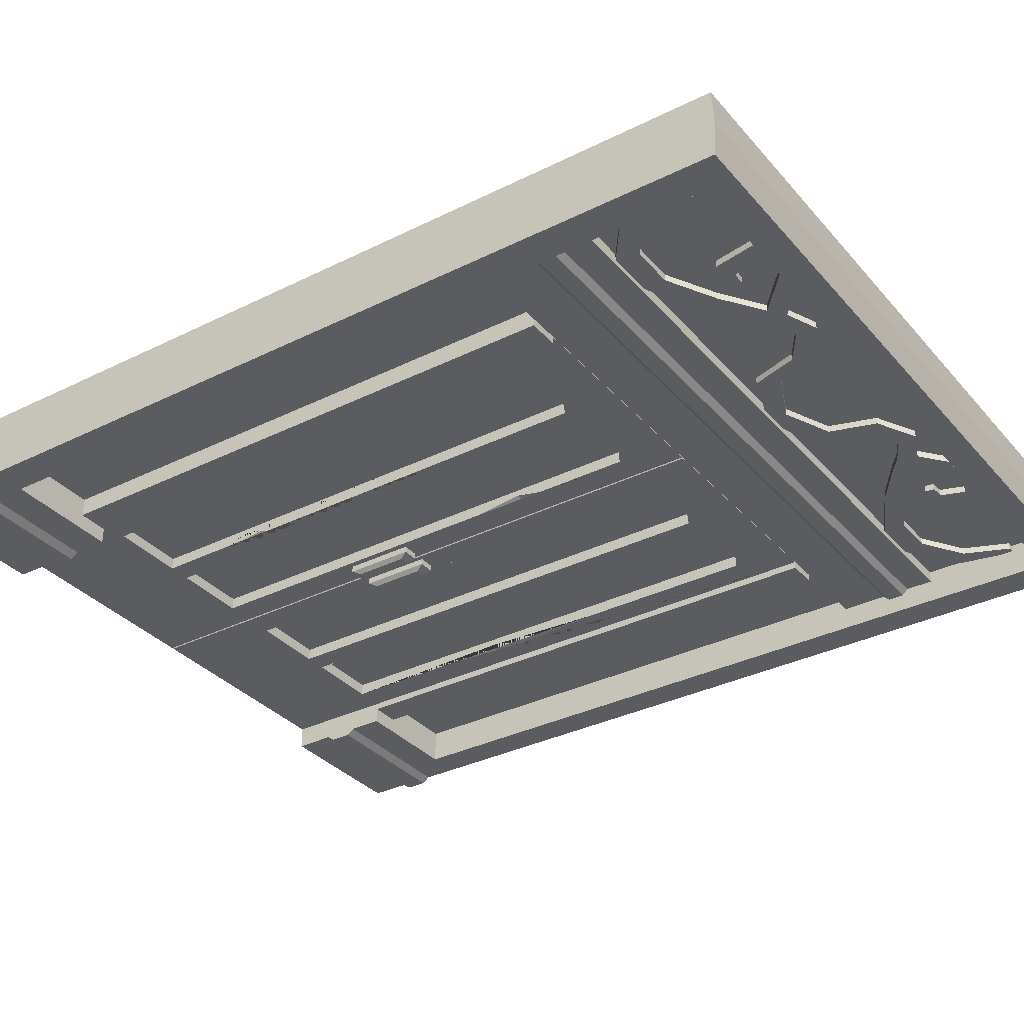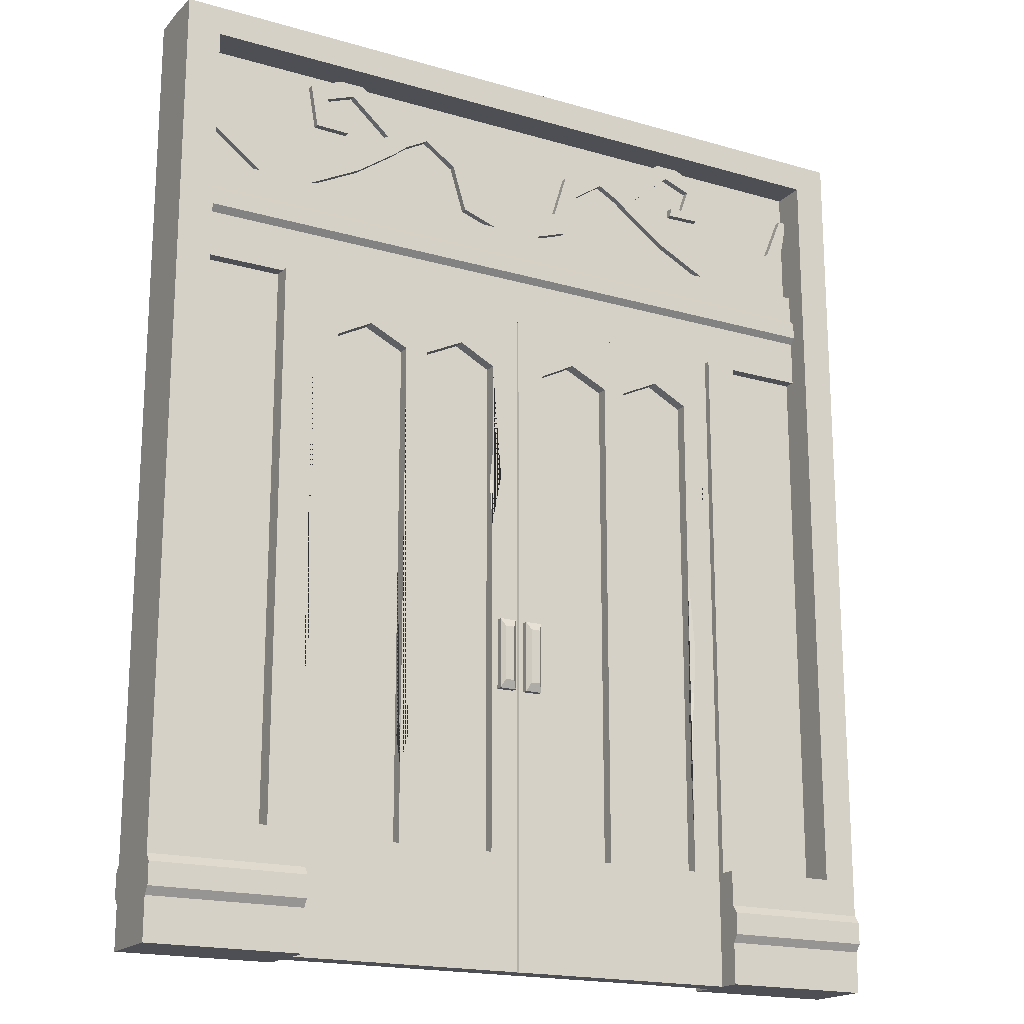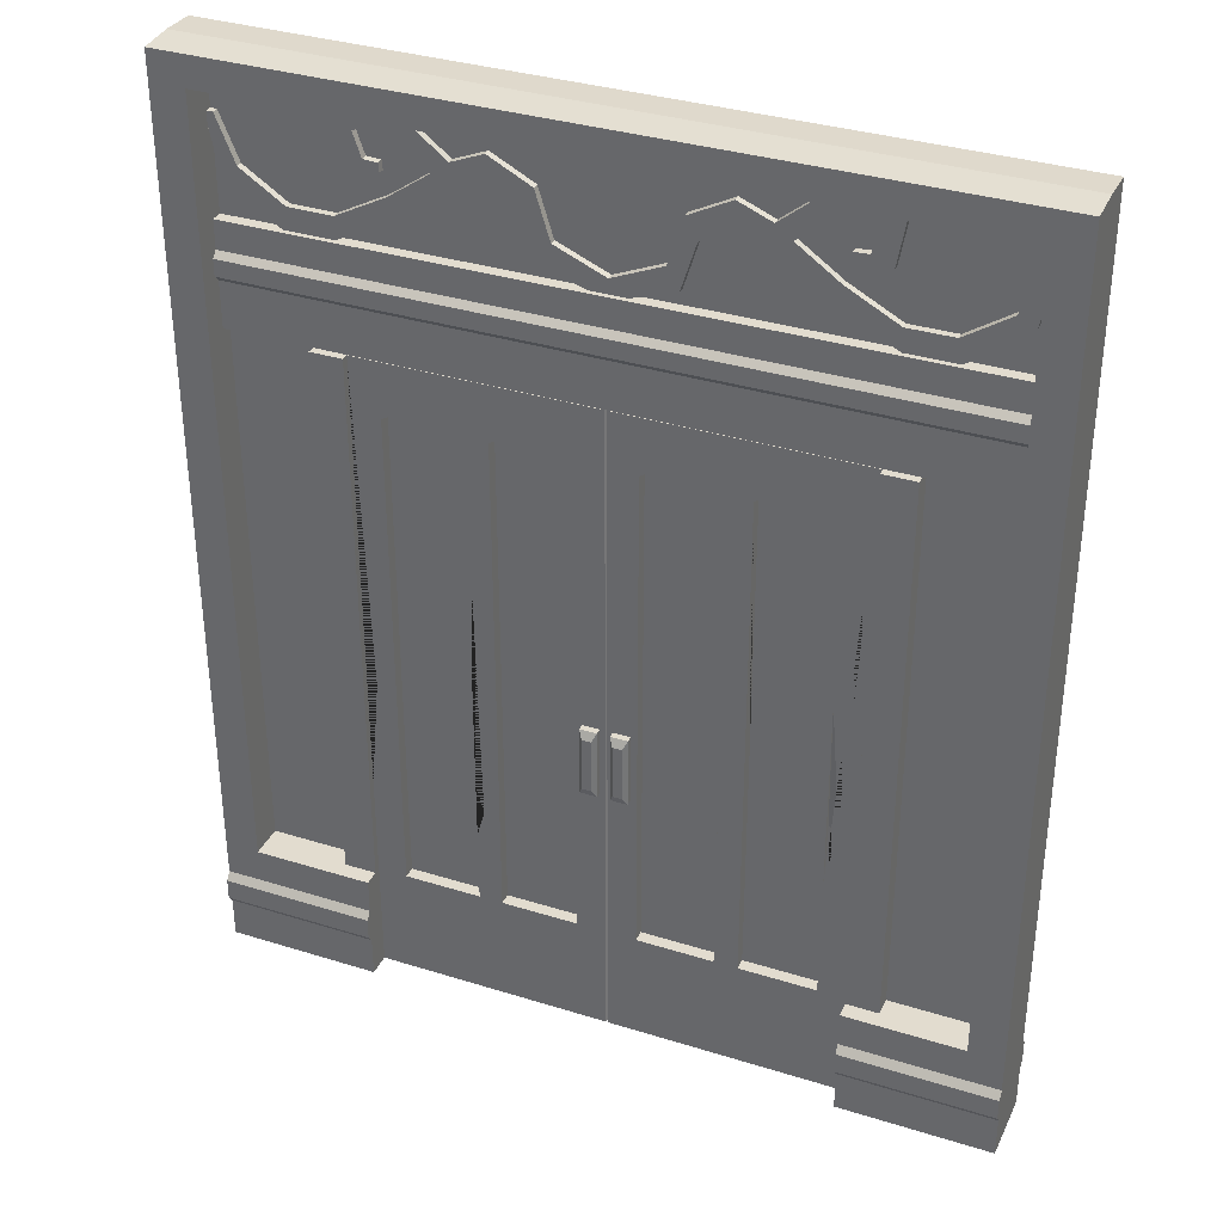
<metadata>
{"format":"obj","ext":"obj","renderer":"f3d","projection":"perspective","resolution":1024,"background":"white","views":[{"elev":-33.6,"azim":124.2,"up":"+Z"},{"elev":-18.3,"azim":150.6,"up":"+Y"},{"elev":34.7,"azim":-157.3,"up":"+Y"}]}
</metadata>
<code>
v 239 240.7 -3.673
v 11.02 240.7 -3.673
v 239 231.5 -3.673
v 11.02 231.5 -3.673
v 239 238.8 -5.53
v 239 233.4 -5.53
v 11.02 238.8 -5.53
v 11.02 233.4 -5.53
v 144.5 254.6 -2.147
v 125 247.9 -2.147
v 140.8 261.2 -2.147
v 125 254.5 -2.147
v 149 269.3 -2.147
v 145.3 275.9 -2.147
v 166.8 272.3 -2.147
v 169 278.5 -2.147
v 184.4 259.4 -2.147
v 187.2 265.3 -2.147
v 203.1 249.8 -2.147
v 203.1 256.9 -2.147
v 236.2 262.8 -2.147
v 231.1 266.1 -2.147
v 239.8 280.5 -2.147
v 237 280.5 -2.147
v 217.2 256.9 -2.147
v 218.7 249.8 -2.147
v 174 274.6 -2.147
v 171.5 268.5 -2.147
v 186.5 292.7 -2.147
v 187.1 286 -2.147
v 202.4 285.8 -2.147
v 196.3 282.5 -2.147
v 200 272.1 -2.147
v 193.7 275 -2.147
v 188.9 271.8 -2.147
v 189.2 274.7 -2.147
v 158.6 282.8 -2.147
v 159.4 276.4 -2.147
v 105.5 254.6 -2.147
v 109.2 261.2 -2.147
v 101 269.3 -2.147
v 104.7 275.9 -2.147
v 83.15 272.3 -2.147
v 80.99 278.5 -2.147
v 65.6 259.4 -2.147
v 62.78 265.3 -2.147
v 46.9 249.8 -2.147
v 46.9 256.9 -2.147
v 13.82 262.8 -2.147
v 18.92 266.1 -2.147
v 10.18 280.5 -2.147
v 13.02 280.5 -2.147
v 32.82 256.9 -2.147
v 31.28 249.8 -2.147
v 75.98 274.6 -2.147
v 78.47 268.5 -2.147
v 63.54 292.7 -2.147
v 62.87 286 -2.147
v 47.59 285.8 -2.147
v 53.65 282.5 -2.147
v 49.99 272.1 -2.147
v 56.28 275 -2.147
v 61.1 271.8 -2.147
v 60.83 274.7 -2.147
v 91.37 282.8 -2.147
v 90.59 276.4 -2.147
v 11.02 216.6 -3.673
v 19.08 216.6 -3.673
v 11.02 249.8 -3.673
v 124.9 249.8 -3.673
v 239 249.8 -3.673
v 239 216.6 -3.673
v 230.8 216.6 -3.673
v 0 25.21 -11.25
v 250 25.21 -11.25
v 250 300 -11.25
v 0 300 -11.25
v 11.02 36.47 -11.25
v 239 36.47 -11.25
v 11.02 290.4 -11.25
v 239 290.4 -11.25
v 250 13.28 -11.25
v 0 13.28 -11.25
v 250 0 -11.25
v 0 0 -11.25
v 250 22.72 -13.11
v 250 15.77 -13.11
v 0 22.72 -13.11
v 0 15.77 -13.11
v 0 25.21 0
v 0 300.6 0
v 250 25.21 0
v 250 300.6 0
v 11.02 36.47 0
v 239 36.47 0
v 11.02 290.4 0
v 239 290.4 0
v 250 13.28 0
v 0 13.28 0
v 250 0 0
v 0 0 0
v 239 240.7 3.673
v 11.02 240.7 3.673
v 239 231.5 3.673
v 11.02 231.5 3.673
v 239 238.8 5.53
v 239 233.4 5.53
v 11.02 238.8 5.53
v 11.02 233.4 5.53
v 144.5 254.6 2.147
v 125 247.9 2.147
v 140.8 261.2 2.147
v 125 254.5 2.147
v 149 269.3 2.147
v 145.3 275.9 2.147
v 166.8 272.3 2.147
v 169 278.5 2.147
v 184.4 259.4 2.147
v 187.2 265.3 2.147
v 203.1 249.8 2.147
v 203.1 256.9 2.147
v 236.2 262.8 2.147
v 231.1 266.1 2.147
v 239.8 280.5 2.147
v 237 280.5 2.147
v 217.2 256.9 2.147
v 218.7 249.8 2.147
v 174 274.6 2.147
v 171.5 268.5 2.147
v 186.5 292.7 2.147
v 187.1 286 2.147
v 202.4 285.8 2.147
v 196.3 282.5 2.147
v 200 272.1 2.147
v 193.7 275 2.147
v 188.9 271.8 2.147
v 189.2 274.7 2.147
v 158.6 282.8 2.147
v 159.4 276.4 2.147
v 105.5 254.6 2.147
v 109.2 261.2 2.147
v 101 269.3 2.147
v 104.7 275.9 2.147
v 83.15 272.3 2.147
v 80.99 278.5 2.147
v 65.6 259.4 2.147
v 62.78 265.3 2.147
v 46.9 249.8 2.147
v 46.9 256.9 2.147
v 13.82 262.8 2.147
v 18.92 266.1 2.147
v 10.18 280.5 2.147
v 13.02 280.5 2.147
v 32.82 256.9 2.147
v 31.28 249.8 2.147
v 75.98 274.6 2.147
v 78.47 268.5 2.147
v 63.54 292.7 2.147
v 62.87 286 2.147
v 47.59 285.8 2.147
v 53.65 282.5 2.147
v 49.99 272.1 2.147
v 56.28 275 2.147
v 61.1 271.8 2.147
v 60.83 274.7 2.147
v 91.37 282.8 2.147
v 90.59 276.4 2.147
v 11.02 216.6 3.673
v 19.08 216.6 3.673
v 11.02 249.8 3.673
v 124.9 249.8 3.673
v 239 249.8 3.673
v 239 216.6 3.673
v 230.8 216.6 3.673
v 0 25.21 11.25
v 250 25.21 11.25
v 250 300 11.25
v 0 300 11.25
v 11.02 36.47 11.25
v 239 36.47 11.25
v 11.02 290.4 11.25
v 239 290.4 11.25
v 250 13.28 11.25
v 0 13.28 11.25
v 250 0 11.25
v 0 0 11.25
v 250 22.72 13.11
v 250 15.77 13.11
v 0 22.72 13.11
v 0 15.77 13.11
v 49.14 36.47 11.25
v 49.14 25.21 11.25
v 49.14 22.72 13.11
v 49.14 15.77 13.11
v 49.14 13.28 11.25
v 49.14 0 11.25
v 49.14 0 0
v 49.14 0 -11.25
v 49.14 13.28 -11.25
v 49.14 15.77 -13.11
v 49.14 22.72 -13.11
v 49.14 25.21 -11.25
v 49.14 36.47 -11.25
v 49.14 36.47 0
v 200.9 36.47 11.25
v 200.9 25.21 11.25
v 200.9 22.72 13.11
v 200.9 15.77 13.11
v 200.9 13.28 11.25
v 200.9 0 11.25
v 200.9 0 0
v 200.9 0 -11.25
v 200.9 13.28 -11.25
v 200.9 15.77 -13.11
v 200.9 22.72 -13.11
v 200.9 25.21 -11.25
v 200.9 36.47 -11.25
v 200.9 36.47 0
v 38.8 36.47 6.119
v 49.14 36.47 6.119
v 38.8 216.6 6.119
v 49.14 216.6 6.119
v 38.8 216.6 -6.119
v 49.14 216.6 -6.119
v 38.8 36.47 -6.119
v 49.14 36.47 -6.119
v 200.9 36.47 6.119
v 211.2 36.47 6.119
v 200.9 216.6 6.119
v 211.2 216.6 6.119
v 200.9 216.6 -6.119
v 211.2 216.6 -6.119
v 200.9 36.47 -6.119
v 211.2 36.47 -6.119
f 6 8 7 5
f 5 7 2 1
f 6 3 4 8
f 9 10 12 11
f 9 11 14 13
f 13 14 37 38
f 15 16 27 28
f 17 18 20 19
f 19 20 25 26
f 21 22 24 23
f 26 25 22 21
f 28 27 18 17
f 27 16 29 30
f 30 29 31 32
f 32 31 33 34
f 34 33 35 36
f 38 37 16 15
f 39 40 12 10
f 39 41 42 40
f 41 66 65 42
f 43 56 55 44
f 45 47 48 46
f 47 54 53 48
f 49 51 52 50
f 54 49 50 53
f 56 45 46 55
f 55 58 57 44
f 58 60 59 57
f 60 62 61 59
f 62 64 63 61
f 66 43 44 65
f 10 9 110 111
f 14 11 112 115
f 37 14 115 138
f 20 18 119 121
f 25 20 121 126
f 24 22 123 125
f 22 25 126 123
f 18 27 128 119
f 29 16 117 130
f 31 29 130 132
f 33 31 132 134
f 36 35 136 137
f 35 33 134 136
f 16 37 138 117
f 12 40 141 113
f 41 39 140 142
f 66 41 142 167
f 56 43 144 157
f 47 45 146 148
f 54 47 148 155
f 52 51 152 153
f 51 49 150 152
f 49 54 155 150
f 45 56 157 146
f 58 55 156 159
f 60 58 159 161
f 62 60 161 163
f 64 62 163 165
f 43 66 167 144
f 73 68 67 69 70 71 72
f 72 71 172 173
f 75 216 217 79
f 80 78 74 77
f 76 75 79 81
f 80 77 76 81
f 87 214 215 86
f 84 212 213 82
f 86 215 216 75
f 82 87 86 75
f 74 88 89 83
f 87 82 213 214
f 77 91 93 76
f 91 77 74 90
f 97 81 79 95
f 92 75 76 93
f 94 78 80 96
f 95 79 217 218
f 81 97 96 80
f 75 92 98 82
f 83 99 90 74
f 82 98 100 84
f 211 212 84 100
f 85 101 99 83
f 107 106 108 109
f 106 102 103 108
f 107 109 105 104
f 110 112 113 111
f 110 114 115 112
f 114 139 138 115
f 116 129 128 117
f 118 120 121 119
f 120 127 126 121
f 122 124 125 123
f 127 122 123 126
f 129 118 119 128
f 128 131 130 117
f 131 133 132 130
f 133 135 134 132
f 135 137 136 134
f 139 116 117 138
f 140 111 113 141
f 140 141 143 142
f 142 143 166 167
f 144 145 156 157
f 146 147 149 148
f 148 149 154 155
f 150 151 153 152
f 155 154 151 150
f 157 156 147 146
f 156 145 158 159
f 159 158 160 161
f 161 160 162 163
f 163 162 164 165
f 167 166 145 144
f 12 113 112 11
f 13 114 110 9
f 38 139 114 13
f 28 129 116 15
f 19 120 118 17
f 26 127 120 19
f 23 124 122 21
f 24 125 124 23
f 21 122 127 26
f 17 118 129 28
f 30 131 128 27
f 32 133 131 30
f 34 135 133 32
f 36 137 135 34
f 15 116 139 38
f 10 111 140 39
f 42 143 141 40
f 65 166 143 42
f 48 149 147 46
f 53 154 149 48
f 52 153 151 50
f 50 151 154 53
f 46 147 156 55
f 57 158 145 44
f 59 160 158 57
f 61 162 160 59
f 63 164 162 61
f 64 165 164 63
f 44 145 166 65
f 174 173 172 171 170 168 169
f 67 168 170 69
f 69 170 171 70
f 70 171 172 71
f 176 180 205 206
f 181 178 175 179
f 177 182 180 176
f 181 182 177 178
f 188 187 207 208
f 185 183 209 210
f 187 176 206 207
f 183 176 187 188
f 175 184 190 189
f 188 208 209 183
f 178 177 93 91
f 91 90 175 178
f 97 95 180 182
f 92 93 177 176
f 94 96 181 179
f 95 218 205 180
f 182 181 96 97
f 176 183 98 92
f 184 175 90 99
f 183 185 100 98
f 211 100 185 210
f 186 184 99 101
f 68 73 72 173 174 169 168 67
f 192 191 179 175
f 193 192 175 189
f 194 193 189 190
f 195 194 190 184
f 196 195 184 186
f 101 197 196 186
f 101 85 198 197
f 199 198 85 83
f 200 199 83 89
f 201 200 89 88
f 202 201 88 74
f 203 202 74 78
f 204 203 78 94
f 191 204 94 179
f 196 197 195
f 198 199 197
f 197 199 195
f 203 204 202
f 191 192 204
f 204 192 202
f 192 193 202
f 193 194 202
f 194 195 202
f 202 195 201
f 199 200 195
f 195 200 201
f 205 218 206
f 217 216 218
f 218 216 206
f 212 211 213
f 210 209 211
f 211 209 213
f 206 216 207
f 207 216 208
f 208 216 209
f 216 215 209
f 213 209 214
f 215 214 209
f 219 220 222 221
f 221 222 224 223
f 223 224 226 225
f 225 226 220 219
f 220 226 224 222
f 225 219 221 223
f 227 228 230 229
f 229 230 232 231
f 231 232 234 233
f 233 234 228 227
f 228 234 232 230
f 233 227 229 231
v 11.02 249.8 0
v 239 249.8 0
v 11.02 290.4 0
v 239 290.4 0
v 11.02 249.8 0
v 239 249.8 0
v 11.02 290.4 0
v 239 290.4 0
v 211.2 36.47 0
v 239 36.47 0
v 211.2 216.6 0
v 239 216.6 0
v 211.2 36.47 0
v 239 36.47 0
v 211.2 216.6 0
v 239 216.6 0
v 11.02 36.47 0
v 38.8 36.47 0
v 11.02 216.6 0
v 38.8 216.6 0
v 11.02 36.47 0
v 38.8 36.47 0
v 11.02 216.6 0
v 38.8 216.6 0
f 235 236 238 237
f 239 241 242 240
f 243 244 246 245
f 247 249 250 248
f 251 252 254 253
f 255 257 258 256
v 132.5 88.74 -5.888
v 127 88.74 -5.888
v 132.5 111.6 -5.888
v 127 111.6 -5.888
v 132.5 111.6 5.888
v 127 111.6 5.888
v 132.5 88.74 5.888
v 127 88.74 5.888
v 131.2 91.38 -7.202
v 128.2 91.38 -7.202
v 128.2 108.9 -7.202
v 131.2 108.9 -7.202
v 131.2 108.9 7.202
v 128.2 108.9 7.202
v 128.2 91.38 7.202
v 131.2 91.38 7.202
v 200.9 8e-06 3.859
v 125.3 8e-06 3.859
v 200.9 216.6 3.859
v 125.3 216.6 3.859
v 163 216.6 3.859
v 163 36.47 3.859
v 163 8e-06 3.859
v 179.6 204.9 3.859
v 163 198.7 3.859
v 146.3 204.9 3.859
v 191.4 198.7 3.859
v 191.4 36.47 3.859
v 134.5 198.7 3.859
v 134.5 36.47 3.859
v 159.2 36.47 3.859
v 159.2 198.7 3.859
v 166.7 36.47 3.859
v 166.7 198.7 3.859
v 134.5 198.7 -3.859
v 134.5 36.47 -3.859
v 125.3 8e-06 -3.859
v 125.3 216.6 -3.859
v 179.6 204.9 -3.859
v 166.7 198.7 -3.859
v 163 216.6 -3.859
v 200.9 216.6 -3.859
v 200.9 8e-06 -3.859
v 166.7 36.47 -3.859
v 191.4 198.7 -3.859
v 191.4 36.47 -3.859
v 163 198.7 -3.859
v 159.2 198.7 -3.859
v 163 36.47 -3.859
v 159.2 36.47 -3.859
v 163 8e-06 -3.859
v 146.3 204.9 -3.859
v 123.7 216.6 0
v 123.7 8e-06 0
v 163 8e-06 0
v 202.5 8e-06 0
v 202.5 216.6 0
v 163 216.6 0
v 134.5 167.8 -3.859
v 134.5 143.8 -3.859
v 131.3 160.4 -3.859
v 134.5 159 -1.963
v 191.4 139.7 3.859
v 191.4 77.01 3.859
v 194.8 96.75 3.859
v 191.4 96.69 2.205
v 200.9 70.42 -3.859
v 200.9 118.3 -3.859
v 197.6 107.4 -3.859
v 201.7 104 -1.951
v 166.7 60.32 -3.859
v 166.7 78.82 -3.859
v 164.2 69.79 -3.859
v 166.7 70.42 -1.057
v 159.2 93.03 3.859
v 159.2 138.7 3.859
v 161.2 120.9 3.859
v 159.2 123.2 1.248
v 125.3 43.93 3.859
v 125.3 73.62 3.859
v 127.8 56.95 3.859
v 124.3 59.13 1.544
f 267 268 269 270
f 261 262 264 263
f 271 272 273 274
f 265 266 260 259
f 260 266 264 262
f 265 259 261 263
f 259 260 268 267
f 260 262 269 268
f 262 261 270 269
f 261 259 267 270
f 263 264 272 271
f 264 266 273 272
f 266 265 274 273
f 265 263 271 274
f 293 317 319 318 294 295 296
f 297 298 299 300
f 301 302 304
f 303 297 300
f 305 306 299
f 305 307 308 306
f 309 295 308 307
f 300 326 327 325 301 304 303
f 310 293 296
f 295 294 308
f 299 306 310 296
f 301 309 307 302
f 298 330 331 329 302 307 305
f 299 298 305
f 287 278 338 339 337 276 288
f 282 277 279 292
f 285 277 282
f 275 286 291
f 283 279 290
f 283 290 334 335 333 289 280
f 281 280 289 276
f 277 285 321 323 322 286 275
f 284 278 287
f 276 289 288
f 279 278 284 290
f 275 291 280 281
f 292 283 280 291
f 279 283 292
f 287 288 294 318 320 317 293
f 276 337 340 338 278 311 312
f 282 292 298 297
f 279 277 315 316
f 302 291 286 304
f 285 282 297 303
f 289 333 336 334 290 306 308
f 281 276 312 313
f 277 275 314 315
f 286 322 324 321 285 303 304
f 284 287 293 310
f 294 288 289 308
f 290 284 310 306
f 278 279 316 311
f 275 281 313 314
f 292 291 302 329 332 330 298
f 312 311 296 295
f 313 312 295 309
f 314 313 309 301
f 315 314 301 325 328 326 300
f 316 315 300 299
f 311 316 299 296
f 320 319 317
f 318 319 320
f 324 323 321
f 322 323 324
f 326 328 327
f 327 328 325
f 332 331 330
f 329 331 332
f 334 336 335
f 335 336 333
f 338 340 339
f 339 340 337
v 134.5 36.47 0
v 191.4 36.47 0
v 134.5 204.9 0
v 191.4 204.9 0
v 134.5 36.47 0
v 191.4 36.47 0
v 134.5 204.9 0
v 191.4 204.9 0
f 341 342 344 343
f 345 347 348 346
v 117.5 88.74 5.888
v 123 88.74 5.888
v 117.5 111.6 5.888
v 123 111.6 5.888
v 117.5 111.6 -5.888
v 123 111.6 -5.888
v 117.5 88.74 -5.888
v 123 88.74 -5.888
v 118.8 91.38 7.202
v 121.8 91.38 7.202
v 121.8 108.9 7.202
v 118.8 108.9 7.202
v 118.8 108.9 -7.202
v 121.8 108.9 -7.202
v 121.8 91.38 -7.202
v 118.8 91.38 -7.202
v 49.14 8e-06 -3.859
v 124.7 8e-06 -3.859
v 49.14 216.6 -3.859
v 124.7 216.6 -3.859
v 87.04 216.6 -3.859
v 87.04 36.47 -3.859
v 87.04 8e-06 -3.859
v 70.43 204.9 -3.859
v 87.04 198.7 -3.859
v 103.7 204.9 -3.859
v 58.58 198.7 -3.859
v 58.58 36.47 -3.859
v 115.5 198.7 -3.859
v 115.5 36.47 -3.859
v 90.8 36.47 -3.859
v 90.8 198.7 -3.859
v 83.28 36.47 -3.859
v 83.28 198.7 -3.859
v 115.5 198.7 3.859
v 115.5 36.47 3.859
v 124.7 8e-06 3.859
v 124.7 216.6 3.859
v 70.43 204.9 3.859
v 83.28 198.7 3.859
v 87.04 216.6 3.859
v 49.14 216.6 3.859
v 49.14 8e-06 3.859
v 83.28 36.47 3.859
v 58.58 198.7 3.859
v 58.58 36.47 3.859
v 87.04 198.7 3.859
v 90.8 198.7 3.859
v 87.04 36.47 3.859
v 90.8 36.47 3.859
v 87.04 8e-06 3.859
v 103.7 204.9 3.859
v 126.3 216.6 -0
v 126.3 8e-06 -0
v 87.04 8e-06 -0
v 47.53 8e-06 -0
v 47.53 216.6 -0
v 87.04 216.6 -0
v 115.5 167.8 3.859
v 115.5 143.8 3.859
v 118.7 160.4 3.859
v 115.5 159 1.963
v 58.58 139.7 -3.859
v 58.58 77.01 -3.859
v 55.16 96.75 -3.859
v 58.58 96.69 -2.205
v 49.14 70.42 3.859
v 49.14 118.3 3.859
v 52.39 107.4 3.859
v 48.34 104 1.951
v 83.28 60.32 3.859
v 83.28 78.82 3.859
v 85.77 69.79 3.859
v 83.28 70.42 1.057
f 357 358 359 360
f 351 352 354 353
f 361 362 363 364
f 355 356 350 349
f 350 356 354 352
f 355 349 351 353
f 349 350 358 357
f 350 352 359 358
f 352 351 360 359
f 351 349 357 360
f 353 354 362 361
f 354 356 363 362
f 356 355 364 363
f 355 353 361 364
f 383 407 409 408 384 385 386
f 387 388 389 390
f 391 392 394
f 393 387 390
f 395 396 389
f 395 397 398 396
f 399 385 398 397
f 390 416 417 415 391 394 393
f 400 383 386
f 385 384 398
f 389 396 400 386
f 391 399 397 392
f 388 420 421 419 392 397 395
f 389 388 395
f 377 368 366 378
f 372 367 369 382
f 375 367 372
f 365 376 381
f 373 369 380
f 373 380 379 370
f 371 370 379 366
f 367 375 411 413 412 376 365
f 374 368 377
f 366 379 378
f 369 368 374 380
f 365 381 370 371
f 382 373 370 381
f 369 373 382
f 377 378 384 408 410 407 383
f 366 368 401 402
f 372 382 388 387
f 369 367 405 406
f 392 381 376 394
f 375 372 387 393
f 379 380 396 398
f 371 366 402 403
f 367 365 404 405
f 376 412 414 411 375 393 394
f 374 377 383 400
f 384 378 379 398
f 380 374 400 396
f 368 369 406 401
f 365 371 403 404
f 382 381 392 419 422 420 388
f 402 401 386 385
f 403 402 385 399
f 404 403 399 391
f 405 404 391 415 418 416 390
f 406 405 390 389
f 401 406 389 386
f 410 409 407
f 408 409 410
f 414 413 411
f 412 413 414
f 416 418 417
f 417 418 415
f 422 421 420
f 419 421 422
v 58.58 36.47 0
v 115.5 36.47 0
v 58.58 204.9 0
v 115.5 204.9 0
v 58.58 36.47 0
v 115.5 36.47 0
v 58.58 204.9 0
v 115.5 204.9 0
f 423 425 426 424
f 427 428 430 429

</code>
